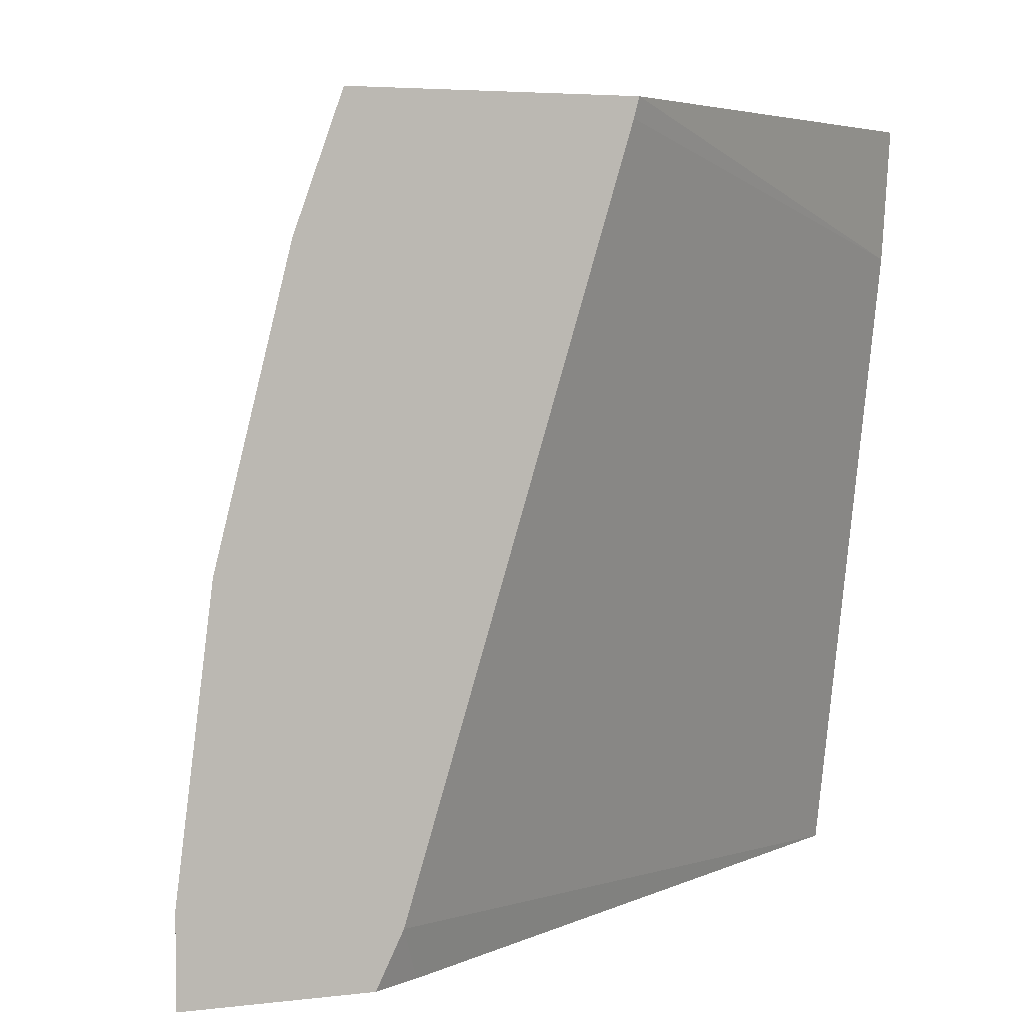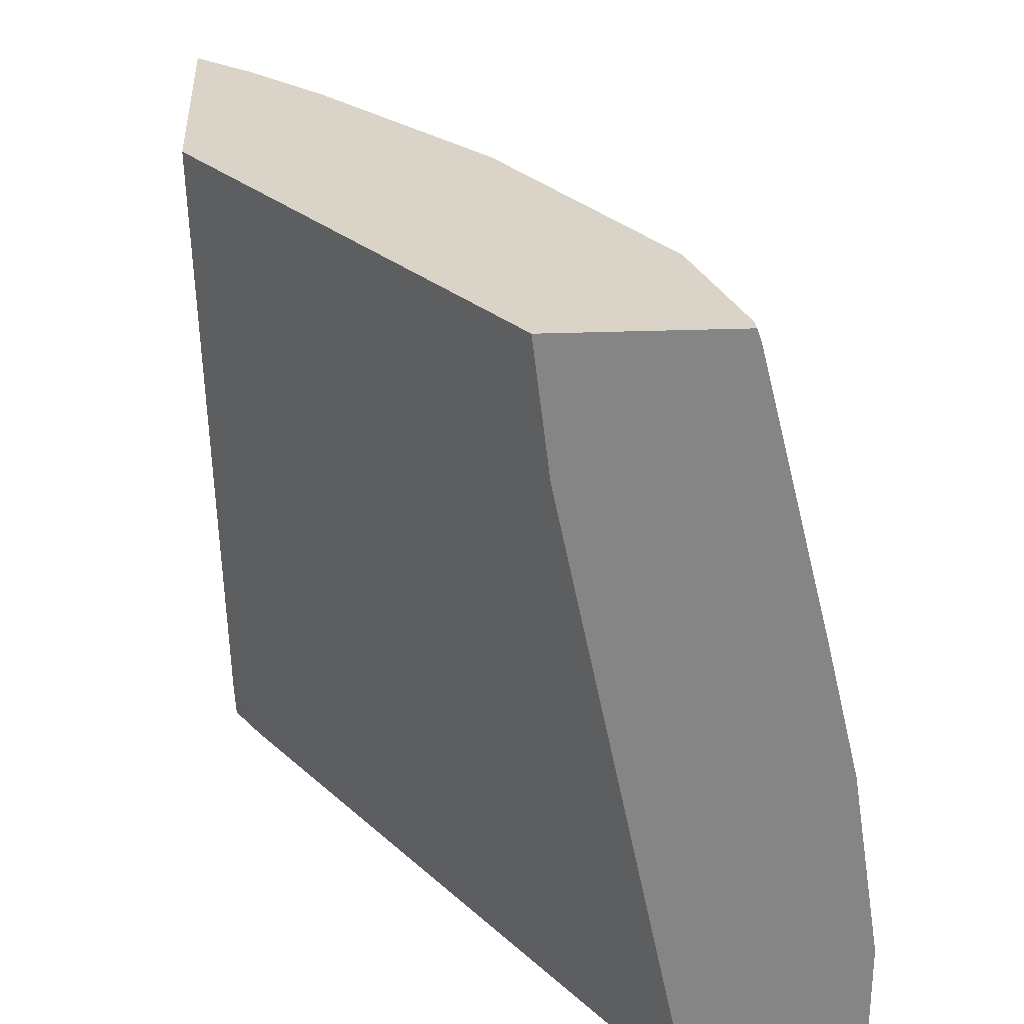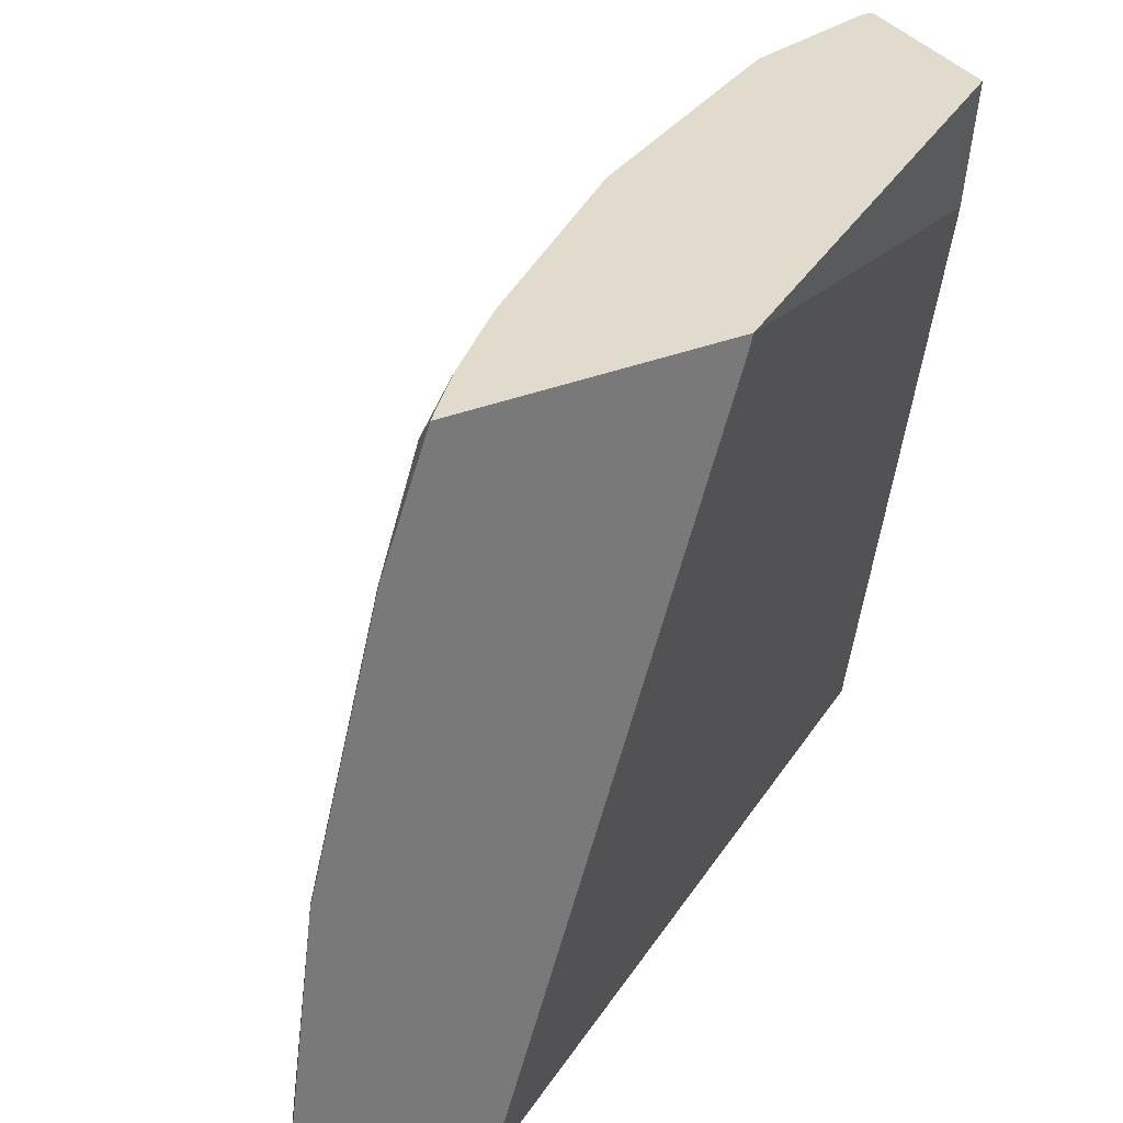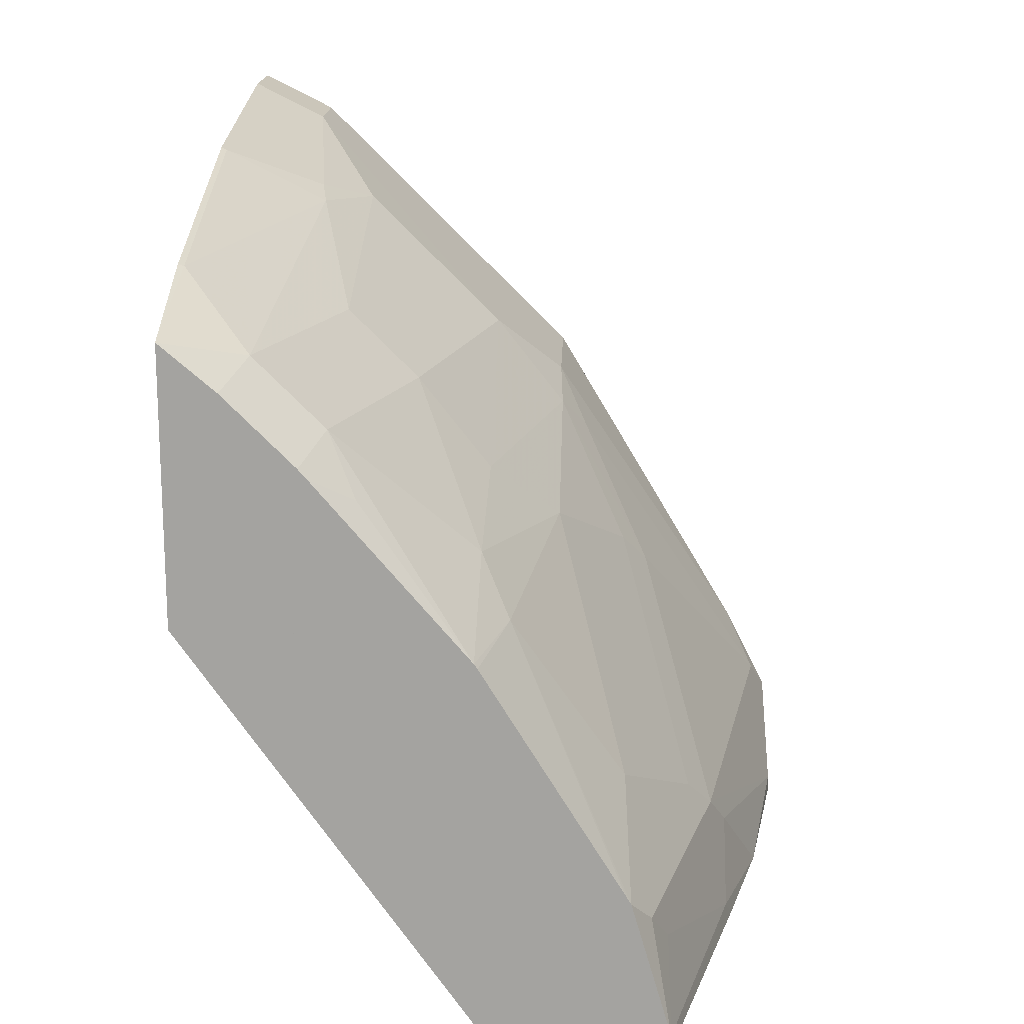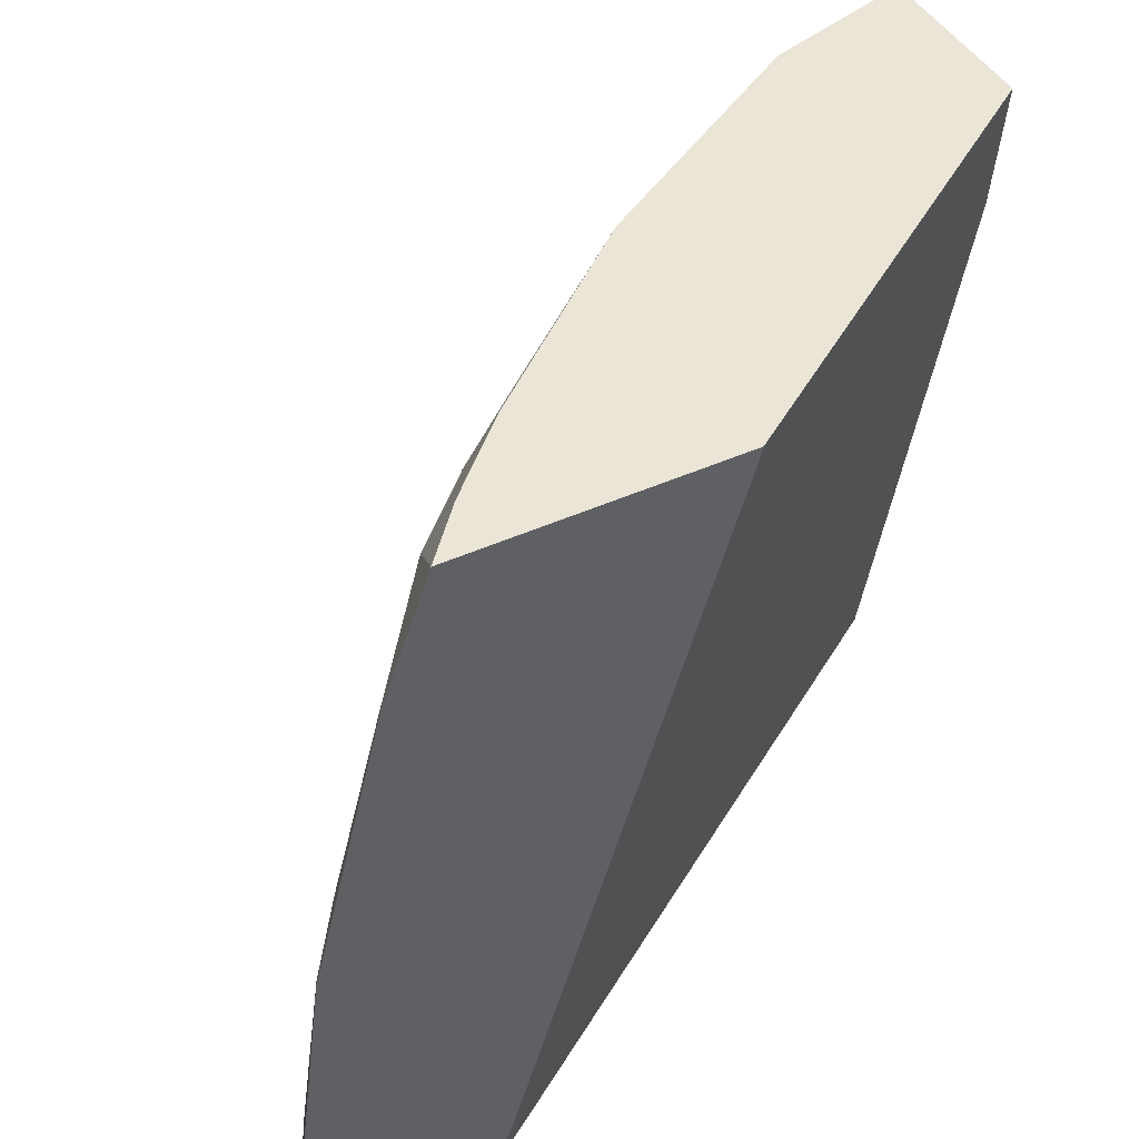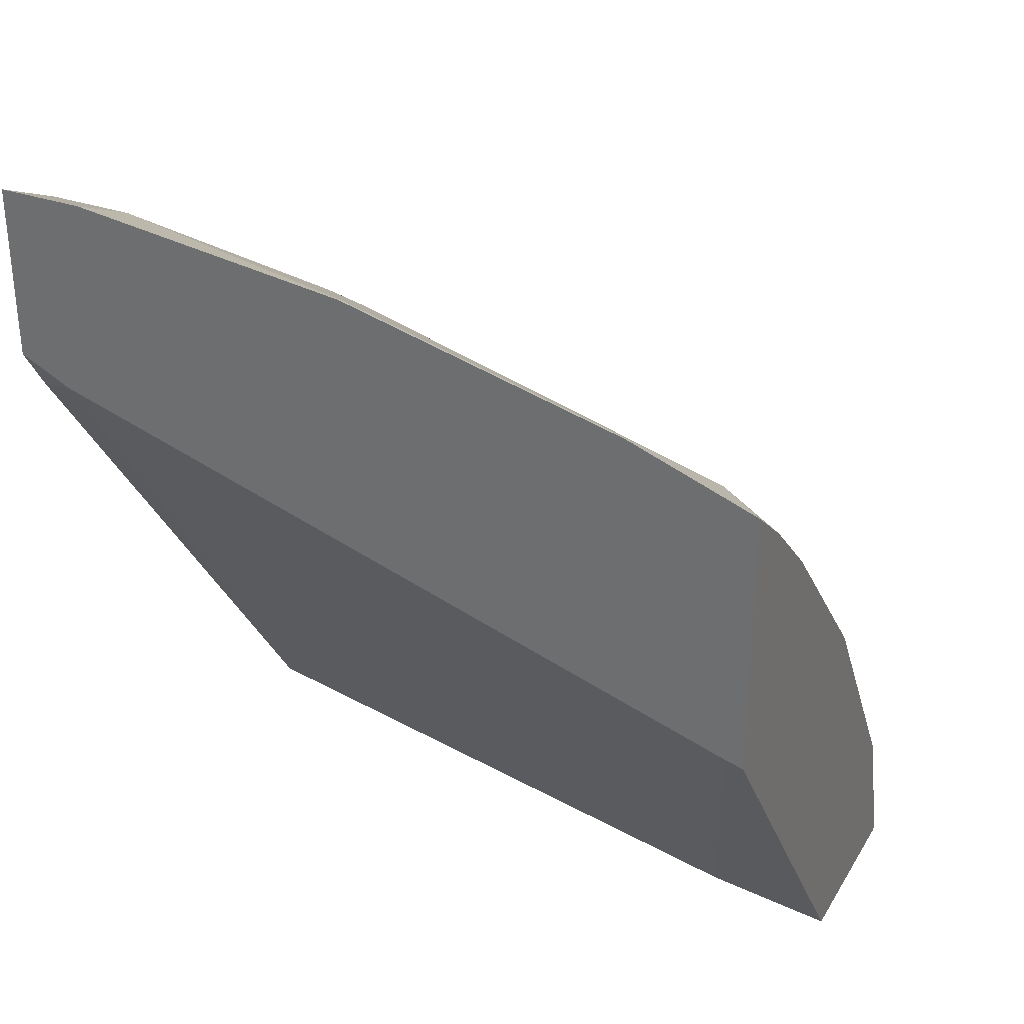
<metadata>
{"format":"obj","ext":"obj","renderer":"f3d","projection":"perspective","resolution":1024,"background":"white","views":[{"elev":4.4,"azim":68.5,"up":"+Y"},{"elev":28.5,"azim":176.7,"up":"+Y"},{"elev":33.9,"azim":61.6,"up":"+Y"},{"elev":16.8,"azim":-178.0,"up":"+Z"},{"elev":44.2,"azim":62.1,"up":"+Y"},{"elev":32.0,"azim":116.4,"up":"+Z"}]}
</metadata>
<code>
v -0.7319 -0.4072 0.2239
v -0.7319 -0.3327 0.2239
v -0.6532 -0.4072 0.2239
v -0.7319 -0.4072 0.2582
v -0.7319 -0.3327 0.2329
v -0.7179 -0.2419 0.2239
v -0.5897 -0.09983 0.2239
v -0.441 -0.3819 0.5313
v -0.4547 -0.4072 0.5212
v -0.7299 -0.4072 0.2671
v -0.7319 -0.3992 0.2662
v -0.6903 -0.183 0.2828
v -0.6986 -0.1996 0.2662
v -0.6986 -0.1664 0.2329
v -0.702 -0.1754 0.2239
v -0.5821 -0.03678 0.2239
v -0.441 -0.03678 0.4258
v -0.441 -0.04599 0.4283
v -0.441 -0.4071 0.5437
v -0.441 -0.4072 0.5437
v -0.7215 -0.4072 0.284
v -0.7097 -0.3992 0.3105
v -0.7236 -0.3826 0.2828
v -0.6472 -0.03678 0.2959
v -0.657 -0.04994 0.2828
v -0.6903 -0.1497 0.2496
v -0.657 -0.2828 0.3826
v -0.6778 -0.1664 0.2995
v -0.6667 -0.03678 0.2294
v -0.6688 -0.04229 0.2239
v -0.6654 -0.06654 0.2662
v -0.6667 -0.03678 0.2239
v -0.441 -0.03678 0.5555
v -0.441 -0.4072 0.5439
v -0.7124 -0.4072 0.3013
v -0.6099 -0.4072 0.4768
v -0.6099 -0.3327 0.4768
v -0.6238 -0.316 0.4491
v -0.6446 -0.09983 0.3327
v -0.5905 -0.08319 0.4159
v -0.6444 -0.03678 0.3006
v -0.6446 -0.2661 0.3992
v -0.6113 -0.2994 0.4657
v -0.441 -0.03678 0.5555
v -0.4769 -0.06654 0.5434
v -0.4436 -0.09983 0.5766
v -0.441 -0.0941 0.5762
v -0.441 -0.4072 0.6279
v -0.5767 -0.4072 0.5101
v -0.5767 -0.2994 0.5101
v -0.6113 -0.1996 0.4325
v -0.5767 -0.09983 0.4436
v -0.5761 -0.03678 0.4115
v -0.5777 -0.03678 0.4092
v -0.5781 -0.1664 0.4657
v -0.4669 -0.03678 0.5334
v -0.5002 -0.03678 0.5002
v -0.5101 -0.06654 0.5101
v -0.5101 -0.1664 0.5434
v -0.4907 -0.2495 0.5822
v -0.4436 -0.2329 0.6099
v -0.441 -0.09983 0.578
v -0.441 -0.09758 0.5774
v -0.441 -0.366 0.6279
v -0.4769 -0.4072 0.6099
v -0.4769 -0.366 0.6099
v -0.5101 -0.2994 0.5766
v -0.5434 -0.1664 0.5101
v -0.524 -0.04994 0.4824
v -0.5043 -0.03678 0.4955
v -0.488 -0.2661 0.5877
v -0.441 -0.2329 0.6112
v -0.441 -0.2306 0.6107
f 36 49 50
f 33 45 46
f 36 50 37
f 37 50 43
f 33 46 47
f 37 43 38
f 40 52 53
f 39 51 40
f 40 51 52
f 40 53 54
f 40 54 41
f 42 43 51
f 33 44 45
f 43 50 55
f 39 42 51
f 29 32 30
f 23 38 27
f 27 43 42
f 43 55 51
f 21 35 22
f 22 35 36
f 22 36 37
f 22 37 38
f 22 38 23
f 28 42 39
f 24 29 25
f 24 39 40
f 24 40 41
f 25 31 26
f 25 29 31
f 27 42 28
f 27 38 43
f 24 28 39
f 44 56 45
f 57 70 69
f 45 57 58
f 52 58 53
f 53 58 69
f 53 69 70
f 57 69 58
f 59 67 60
f 60 67 71
f 52 68 58
f 60 71 61
f 61 66 64
f 61 64 72
f 61 72 73
f 61 73 62
f 66 71 67
f 19 34 20
f 61 71 66
f 52 55 68
f 51 55 52
f 50 68 55
f 45 58 68
f 45 68 59
f 45 59 60
f 45 60 46
f 46 60 61
f 46 61 62
f 46 62 63
f 46 63 47
f 48 64 66
f 48 66 65
f 49 65 66
f 49 66 50
f 50 66 67
f 50 67 59
f 50 59 68
f 45 56 57
f 16 33 17
f 8 48 34
f 16 56 44
f 1 4 11
f 1 5 2
f 2 5 6
f 3 7 8
f 3 8 9
f 4 10 11
f 1 10 4
f 5 11 12
f 5 13 6
f 6 13 14
f 6 14 15
f 7 16 17
f 7 17 18
f 7 18 8
f 5 12 13
f 8 18 17
f 1 21 10
f 1 36 35
f 1 2 6
f 1 6 15
f 1 15 30
f 1 30 32
f 1 32 16
f 1 16 7
f 1 35 21
f 1 7 3
f 1 9 20
f 1 20 34
f 1 34 48
f 1 48 65
f 1 65 49
f 1 49 36
f 1 3 9
f 8 17 33
f 1 11 5
f 8 47 63
f 12 27 28
f 12 28 24
f 14 29 30
f 14 30 15
f 14 26 31
f 14 31 29
f 12 23 27
f 16 32 29
f 16 24 41
f 16 41 54
f 16 54 53
f 16 53 70
f 8 33 47
f 16 57 56
f 16 29 24
f 12 14 13
f 16 70 57
f 12 25 26
f 12 26 14
f 8 62 73
f 8 73 72
f 8 72 64
f 8 64 48
f 16 44 33
f 8 34 19
f 8 63 62
f 8 20 9
f 10 21 22
f 10 22 11
f 11 23 12
f 11 22 23
f 8 19 20
f 12 24 25

</code>
